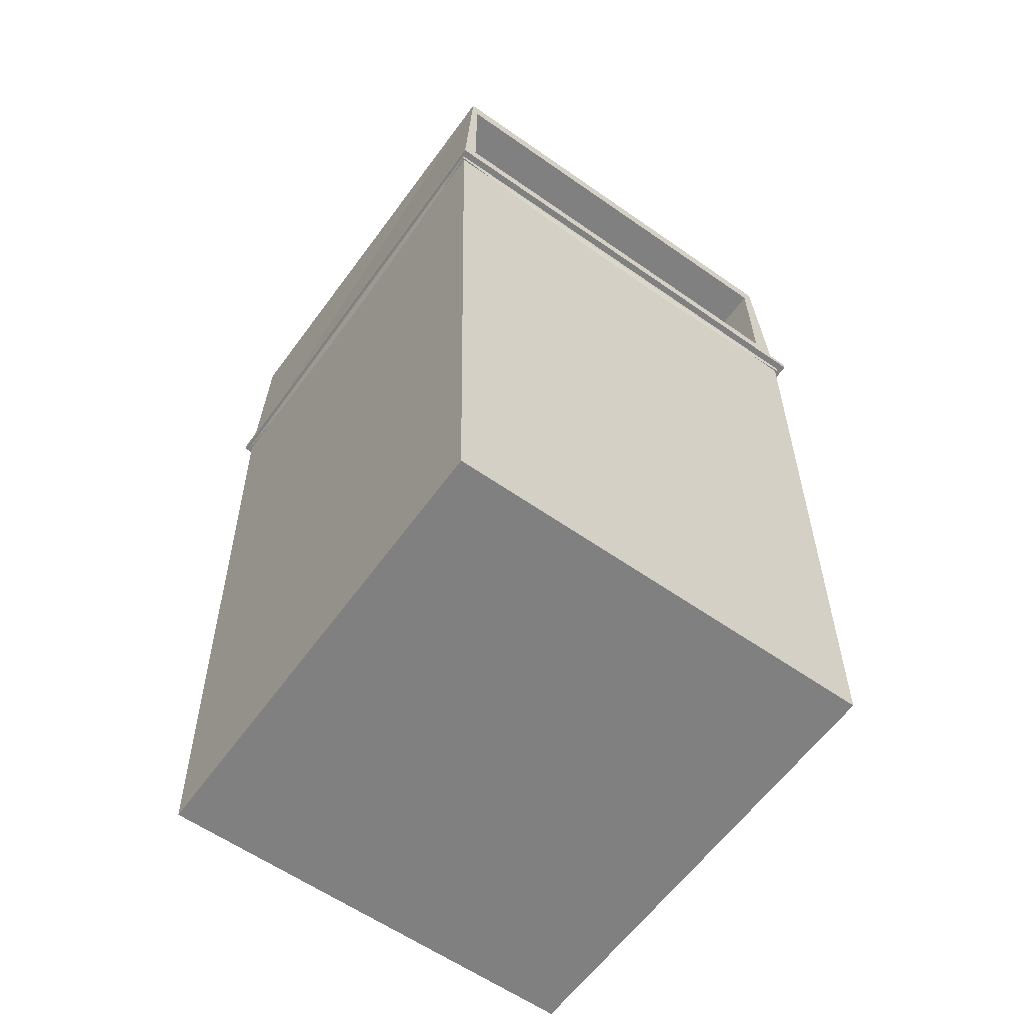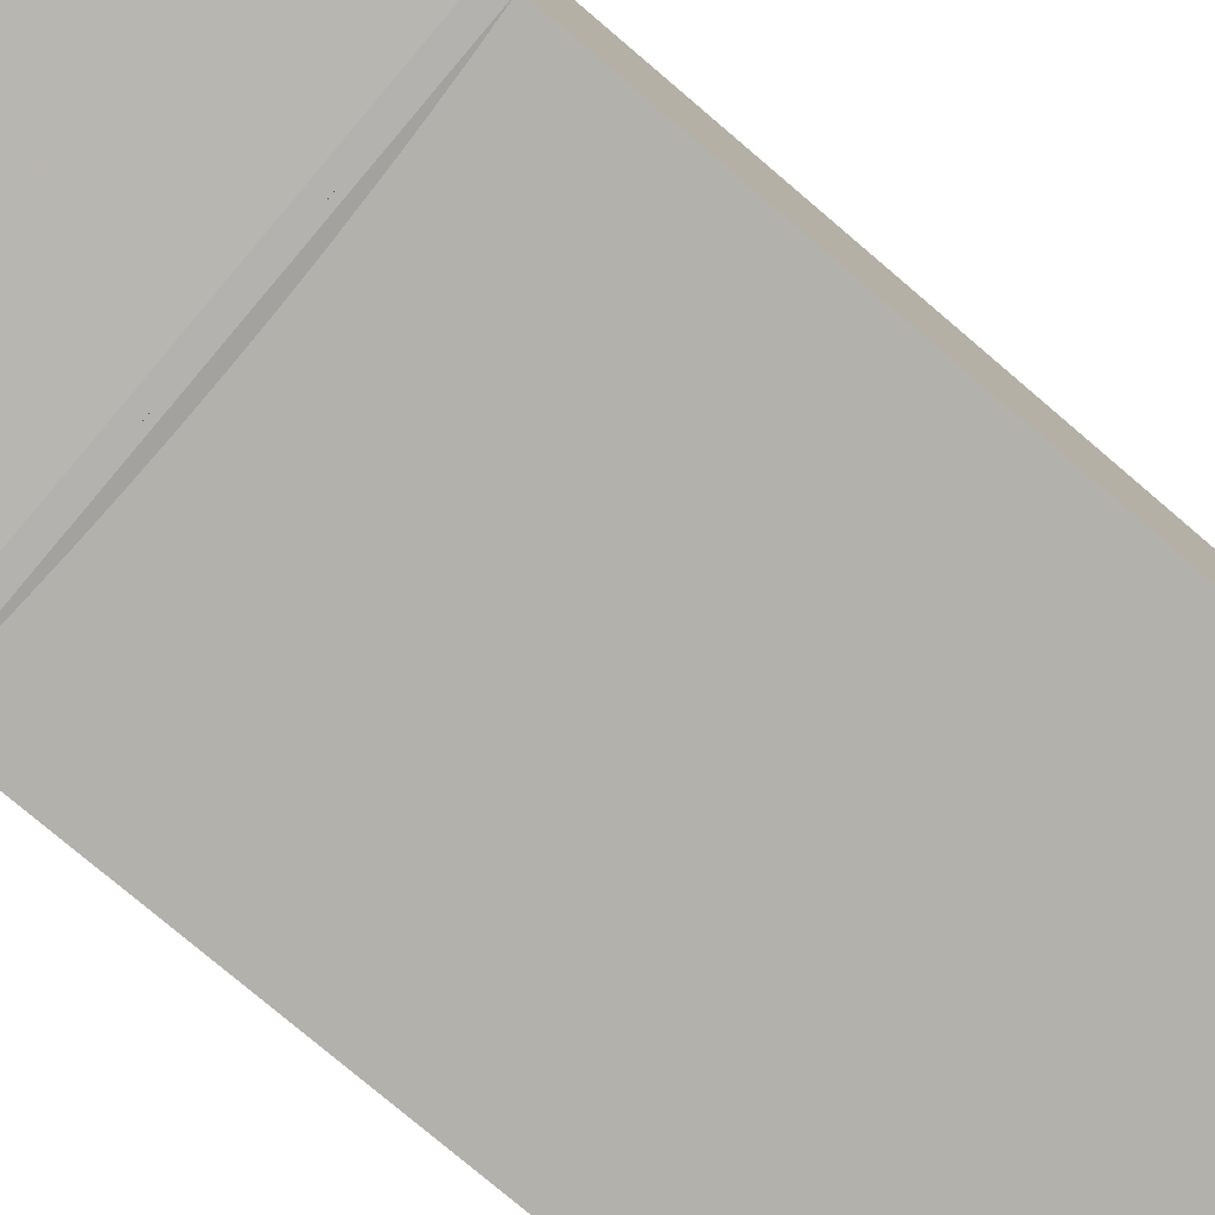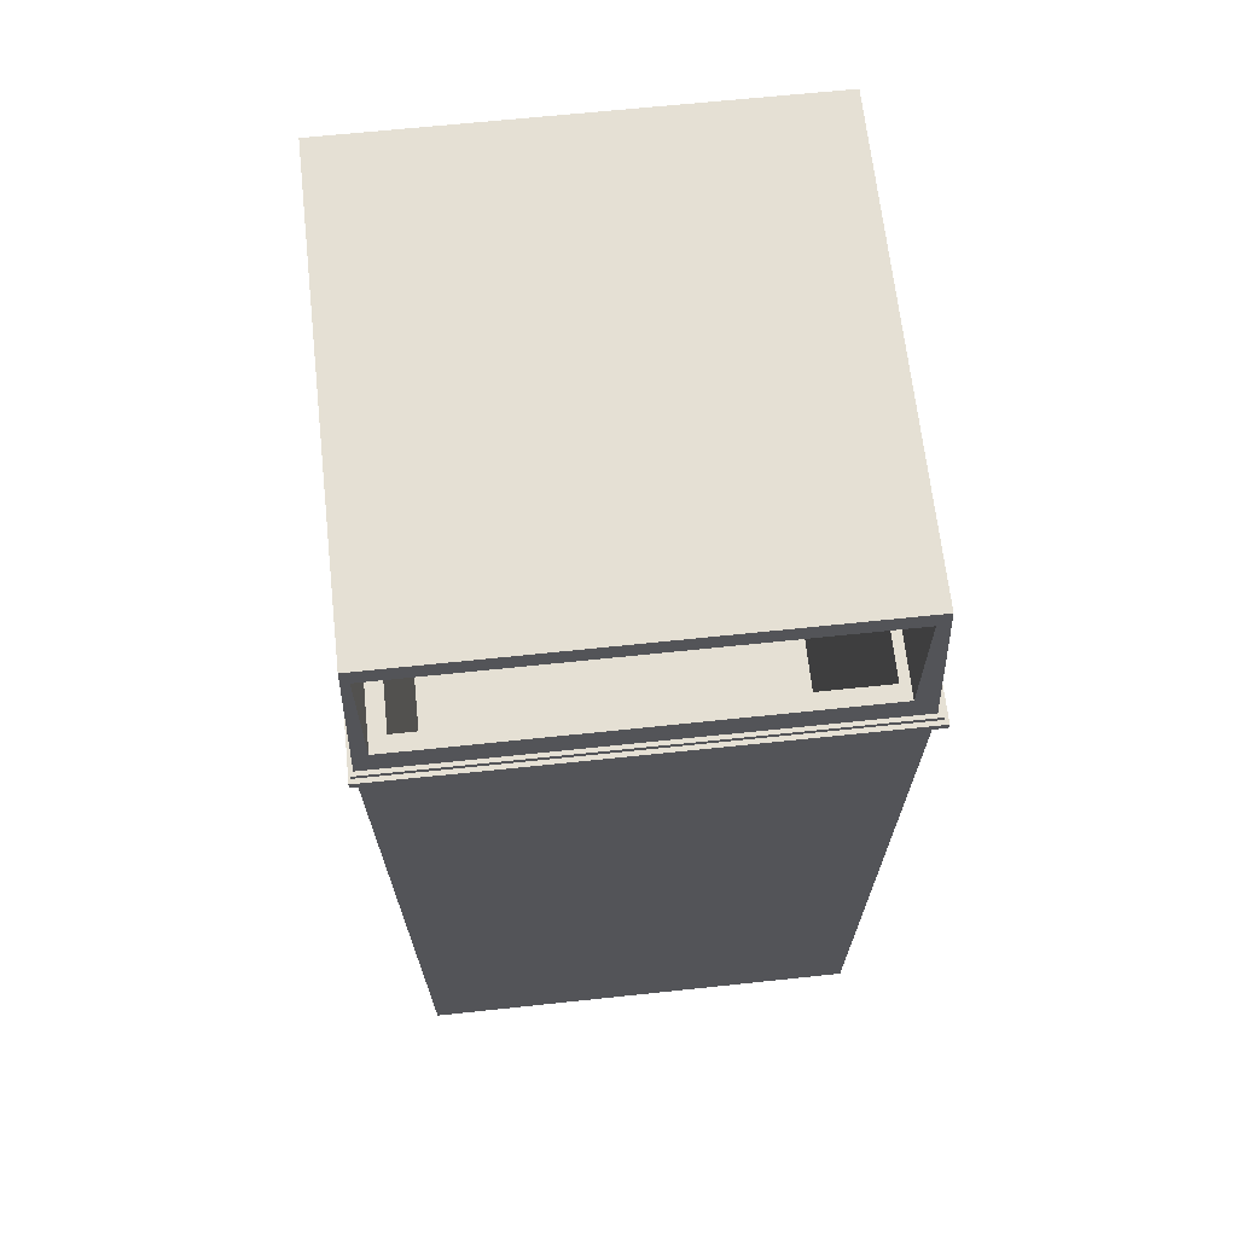
<metadata>
{"format":"obj","ext":"obj","renderer":"f3d","projection":"perspective","resolution":1024,"background":"white","views":[{"elev":-60.2,"azim":54.4,"up":"+Y"},{"elev":-79.7,"azim":-130.3,"up":"+Z"},{"elev":65.5,"azim":83.9,"up":"+Y"}]}
</metadata>
<code>
o mesh1_mesh1-geometry
v -0.202 0.2354 0.2038
v -0.202 0.263 0.1905
v -0.202 0.2354 -0.2002
v -0.202 0.4038 0.1998
v -0.202 0.263 -0.1805
v -0.2055 0.2354 -0.2047
v 0.2017 0.4038 0.1962
v -0.202 0.3863 0.1905
v -0.202 0.4038 -0.1901
v -0.1885 0.263 0.1772
v -0.2055 0.2354 0.206
v -0.202 0.2354 -0.2047
v 0.2017 0.2354 0.2038
v -0.202 0.3863 -0.1805
v 0.2017 0.3863 0.1905
v 0.2017 0.4038 -0.1895
v 0.188 0.263 0.1772
v -0.1885 0.263 -0.1725
v -0.202 0.2354 0.206
v -0.2055 0.231 -0.2047
v 0.2017 0.2354 -0.2047
v 0.2052 0.2354 0.2038
v 0.2017 0.263 0.1905
v 0.2017 0.263 -0.1805
v 0.2017 0.2354 -0.2002
v -0.1885 -0.1855 0.1772
v -0.2055 0.231 0.206
v 0.2052 0.2354 -0.2047
v 0.2017 0.3863 -0.1805
v 0.188 -0.1855 0.1772
v -0.1885 -0.1855 -0.1725
v 0.188 0.263 -0.1725
v 0.2052 0.231 0.206
v 0.2052 0.2354 0.206
v -0.2091 0.231 -0.2079
v 0.188 -0.1855 -0.1725
v 0.2091 0.231 0.206
v -0.2091 0.231 0.2079
v -0.2055 0.231 -0.2079
v 0.2052 0.231 -0.2047
v -0.2055 0.231 0.2079
v 0.2091 0.231 -0.2079
v -0.2091 0.2246 -0.2079
v 0.2052 0.231 -0.2079
v 0.2091 0.231 0.2079
v -0.2091 0.2246 0.2079
v 0.2029 0.2246 -0.2079
v -0.2046 0.2246 -0.2079
v 0.2091 0.2246 0.2079
v -0.2046 0.2246 0.2079
v -0.2046 0.2246 -0.2018
v 0.2091 0.2246 0.2054
v -0.2046 0.2246 0.2054
v 0.2091 0.2246 -0.2079
v 0.2029 0.2246 -0.2018
v -0.2046 0.2196 -0.2018
v 0.2017 0.2196 -0.2018
v 0.2029 0.2246 0.2054
v -0.2046 0.2196 0.2054
v -0.202 0.2196 -0.2018
v 0.2029 0.2196 -0.2018
v 0.2029 0.2196 0.2054
v -0.202 0.2196 0.2054
v -0.2038 0.2162 -0.168
v -0.202 0.2196 -0.2002
v -0.1707 0.2169 -0.2013
v 0.2029 0.2196 0.2038
v 0.2017 0.2196 -0.2002
v 0.1691 0.2169 -0.2013
v -0.202 0.2196 0.2038
v -0.2038 0.2162 0.1715
v -0.1367 0.2148 -0.2008
v 0.2026 0.2167 -0.1681
v 0.1351 0.2148 -0.2008
v 0.1693 0.2157 0.2048
v -0.2031 0.2134 -0.1341
v -0.202 -0.4038 -0.1867
v -0.1028 0.2131 -0.2005
v 0.2017 0.2196 0.2038
v 0.2026 0.2167 0.17
v 0.1012 0.2131 -0.2005
v 0.1357 0.2126 0.2043
v -0.2031 0.2134 0.1377
v -0.202 -0.4038 0.1903
v 0.2017 -0.4038 -0.1867
v -0.0688 0.2119 -0.2002
v 0.2017 -0.1267 0.002079
v 0.2023 0.2143 -0.1343
v 0.06719 0.2119 -0.2002
v 0.1019 0.2101 0.204
v -0.2026 0.2113 0.1037
v 0.2017 -0.4038 0.1903
v 0.2017 -0.1568 -0.01533
v -0.03481 0.2112 -0.2001
v 0.2017 -0.1273 0.007281
v 0.2017 -0.1273 -0.003124
v 0.2023 0.2143 0.1363
v 0.03319 0.2112 -0.2001
v 0.06813 0.2084 0.2037
v -0.2026 0.2113 -0.1002
v 0.2017 -0.161 -0.01214
v 0.2017 -0.152 -0.01734
v -0.0008073 0.2109 -0.2
v 0.2017 -0.1568 0.01949
v 0.2017 -0.1294 0.01213
v 0.2017 -0.1294 -0.007972
v 0.2021 0.2125 -0.1005
v 0.03431 0.2074 0.2035
v -0.2023 0.2097 -0.06621
v 0.2017 -0.16 -0.01117
v 0.2017 -0.1468 -0.01802
v 0.2017 -0.1561 -0.01414
v 0.2017 -0.1642 -0.007972
v 0.2017 -0.161 0.01629
v 0.2017 -0.152 0.02149
v 0.2017 -0.1325 0.01629
v 0.2017 -0.1287 0.006926
v 0.2017 -0.128 0.002079
v 0.2017 -0.1325 -0.01214
v 0.2017 -0.1287 -0.002769
v 0.2021 0.2125 0.1025
v 0.0004854 0.207 0.2035
v -0.2023 0.2097 0.06976
v 0.2017 -0.163 -0.007287
v 0.2017 -0.1416 -0.01734
v 0.2017 -0.1516 -0.01601
v 0.2017 -0.1662 -0.003124
v 0.2017 -0.1642 0.01213
v 0.2017 -0.16 0.01532
v 0.2017 -0.1561 0.0183
v 0.2017 -0.1468 0.02218
v 0.2017 -0.1367 0.01949
v 0.2017 -0.1305 0.01144
v 0.2017 -0.1367 -0.01533
v 0.2017 -0.1305 -0.007287
v 0.202 0.2112 0.06865
v -0.03334 0.2074 0.2035
v -0.202 0.2088 -0.03222
v 0.2017 -0.163 0.01144
v 0.2017 -0.1591 -0.002119
v 0.2017 -0.1468 -0.01665
v 0.2017 -0.1539 -0.007319
v 0.2017 -0.1649 -0.002769
v 0.2017 -0.1662 0.007281
v 0.2017 -0.1669 0.002079
v 0.2017 -0.1516 0.02017
v 0.2017 -0.1416 0.02149
v 0.2017 -0.1335 0.01532
v 0.2017 -0.1335 -0.01117
v 0.202 0.2112 -0.06671
v -0.06716 0.2084 0.2037
v -0.202 0.2088 0.03578
v 0.2017 -0.1649 0.006926
v 0.2017 -0.161 0.004984
v 0.2017 -0.1605 0.001307
v 0.2017 -0.1568 -0.005062
v 0.2017 -0.1374 -0.01414
v 0.2017 -0.1419 -0.01601
v 0.2017 -0.1504 -0.008739
v 0.2017 -0.1655 0.002079
v 0.2017 -0.1591 0.01209
v 0.2017 -0.1539 0.01729
v 0.2017 -0.1468 0.02081
v 0.2017 -0.1419 0.02017
v 0.2017 -0.1374 0.0183
v 0.2017 -0.133 0.008661
v 0.2017 -0.1326 0.004984
v 0.2017 -0.133 0.001307
v 0.2019 0.2104 -0.03288
v -0.1009 0.2101 0.204
v -0.202 0.2085 0.001776
v 0.2017 -0.1605 0.008661
v 0.2017 -0.158 0.001969
v 0.2017 -0.1468 -0.009223
v 0.2017 -0.155 -0.003257
v 0.2017 -0.1526 -0.005109
v 0.2017 -0.1568 0.01503
v 0.2017 -0.1504 0.01871
v 0.2017 -0.1367 0.01503
v 0.2017 -0.1345 0.01209
v 0.2017 -0.1367 -0.005062
v 0.2017 -0.1345 -0.002119
v 0.2019 0.2104 0.03481
v -0.1347 0.2126 0.2043
v 0.2017 -0.1584 0.004984
v 0.2017 -0.1569 -0.000843
v 0.2017 -0.1397 -0.007319
v 0.2017 -0.1431 -0.008739
v 0.2017 -0.1498 -0.006274
v 0.2017 -0.158 0.008002
v 0.2017 -0.155 0.01323
v 0.2017 -0.1526 0.01508
v 0.2017 -0.1468 0.01919
v 0.2017 -0.1431 0.01871
v 0.2017 -0.1397 0.01729
v 0.2018 0.2101 0.0009694
v -0.1684 0.2157 0.2048
v 0.2017 -0.1468 -0.006671
v 0.2017 -0.1498 0.01624
v 0.2017 -0.1569 0.01081
v 0.2017 -0.1385 0.01323
v 0.2017 -0.1367 0.01081
v 0.2017 -0.1385 -0.003257
v 0.2017 -0.1367 -0.000843
v 0.2017 -0.1351 0.004984
v 0.2017 -0.1409 -0.005109
v 0.2017 -0.1437 -0.006274
v 0.2017 -0.1468 0.01664
v 0.2017 -0.1437 0.01624
v 0.2017 -0.1409 0.01508
v 0.2017 -0.1355 0.008002
v 0.2017 -0.1355 0.001969
f 1 2 3
f 2 1 4
f 5 3 2
f 6 1 3
f 1 7 4
f 2 4 8
f 3 5 9
f 2 10 5
f 11 1 6
f 6 3 12
f 1 13 7
f 7 9 4
f 8 4 14
f 15 2 8
f 9 5 14
f 9 16 3
f 10 2 17
f 5 10 18
f 1 11 19
f 20 11 6
f 3 21 12
f 12 20 6
f 1 22 13
f 13 23 7
f 9 7 16
f 9 14 4
f 14 15 8
f 2 15 23
f 24 14 5
f 3 16 25
f 23 17 2
f 5 18 24
f 27 19 11
f 19 22 1
f 11 20 27
f 21 3 25
f 21 20 12
f 28 13 22
f 23 13 24
f 7 23 15
f 7 15 16
f 15 14 29
f 14 24 29
f 24 25 16
f 17 23 24
f 32 24 18
f 33 19 27
f 22 19 34
f 35 27 20
f 25 28 21
f 28 20 21
f 13 28 25
f 34 28 22
f 25 24 13
f 29 16 15
f 24 16 29
f 17 24 32
f 19 33 34
f 27 37 33
f 38 27 35
f 35 20 39
f 20 28 40
f 33 28 34
f 41 37 27
f 42 33 37
f 27 38 41
f 43 38 35
f 20 44 39
f 39 43 35
f 28 33 40
f 44 20 40
f 37 41 45
f 33 42 40
f 45 42 37
f 46 41 38
f 38 43 46
f 44 47 39
f 39 48 43
f 40 42 44
f 41 49 45
f 49 42 45
f 50 41 46
f 43 50 46
f 42 47 44
f 39 47 48
f 51 43 48
f 49 41 50
f 52 42 49
f 50 43 53
f 47 42 54
f 55 48 47
f 53 43 51
f 48 55 51
f 53 49 50
f 42 52 54
f 49 53 52
f 54 55 47
f 56 53 51
f 55 57 51
f 52 55 54
f 52 53 58
f 53 56 59
f 51 60 56
f 57 55 61
f 51 57 60
f 55 52 58
f 53 62 58
f 56 63 59
f 63 53 59
f 65 56 60
f 55 67 61
f 61 68 57
f 68 60 57
f 62 55 58
f 62 53 63
f 63 56 70
f 70 56 65
f 60 68 65
f 67 55 62
f 67 68 61
f 70 62 63
f 77 70 65
f 68 77 65
f 62 70 67
f 68 67 79
f 70 77 84
f 77 68 85
f 67 70 79
f 79 87 68
f 77 92 84
f 92 70 84
f 93 85 68
f 92 77 85
f 70 92 79
f 79 95 87
f 96 68 87
f 101 85 93
f 93 68 102
f 85 101 92
f 92 104 79
f 79 105 95
f 106 68 96
f 102 68 111
f 92 101 113
f 104 92 114
f 79 104 115
f 79 116 105
f 119 68 106
f 111 68 125
f 92 113 127
f 114 92 128
f 79 115 131
f 79 132 116
f 134 68 119
f 125 68 134
f 92 127 145
f 128 92 144
f 79 131 147
f 79 147 132
f 144 92 145
f 3 2 1
f 4 1 2
f 2 3 5
f 3 1 6
f 4 7 1
f 8 4 2
f 9 5 3
f 5 10 2
f 6 1 11
f 12 3 6
f 7 13 1
f 4 9 7
f 14 4 8
f 8 2 15
f 14 5 9
f 3 16 9
f 17 2 10
f 18 10 5
f 19 11 1
f 6 11 20
f 12 21 3
f 6 20 12
f 13 22 1
f 7 23 13
f 16 7 9
f 4 14 9
f 8 15 14
f 23 15 2
f 5 14 24
f 25 16 3
f 2 17 23
f 10 26 17
f 10 18 26
f 24 18 5
f 11 19 27
f 1 22 19
f 27 20 11
f 25 3 21
f 12 20 21
f 22 13 28
f 24 13 23
f 15 23 7
f 16 15 7
f 29 14 15
f 29 24 14
f 16 25 24
f 24 23 17
f 30 17 26
f 31 26 18
f 18 24 32
f 27 19 33
f 34 19 22
f 20 27 35
f 21 28 25
f 21 20 28
f 25 28 13
f 22 28 34
f 13 24 25
f 15 16 29
f 29 16 24
f 32 24 17
f 30 36 17
f 30 26 36
f 31 36 26
f 31 18 36
f 32 36 18
f 34 33 19
f 33 37 27
f 35 27 38
f 39 20 35
f 40 28 20
f 34 28 33
f 32 17 36
f 27 37 41
f 37 33 42
f 41 38 27
f 35 38 43
f 39 44 20
f 35 43 39
f 40 33 28
f 40 20 44
f 45 41 37
f 40 42 33
f 37 42 45
f 38 41 46
f 46 43 38
f 39 47 44
f 43 48 39
f 44 42 40
f 45 49 41
f 45 42 49
f 46 41 50
f 46 50 43
f 44 47 42
f 48 47 39
f 48 43 51
f 50 41 49
f 49 42 52
f 53 43 50
f 54 42 47
f 47 48 55
f 51 43 53
f 51 55 48
f 50 49 53
f 54 52 42
f 52 53 49
f 47 55 54
f 51 53 56
f 51 57 55
f 54 55 52
f 58 53 52
f 59 56 53
f 56 60 51
f 61 55 57
f 60 57 51
f 58 52 55
f 58 62 53
f 59 63 56
f 56 59 64
f 59 53 63
f 60 56 65
f 56 66 60
f 61 67 55
f 57 68 61
f 61 57 69
f 57 60 68
f 60 69 57
f 58 55 62
f 63 53 62
f 70 56 63
f 59 71 64
f 65 56 70
f 65 68 60
f 66 72 60
f 62 55 67
f 61 68 67
f 61 73 67
f 74 69 60
f 63 62 70
f 62 75 63
f 64 71 76
f 65 70 77
f 65 77 68
f 72 78 60
f 67 70 62
f 79 67 68
f 67 73 80
f 81 74 60
f 82 63 75
f 71 83 76
f 84 77 70
f 85 68 77
f 78 86 60
f 79 70 67
f 68 87 79
f 73 88 80
f 90 63 82
f 83 91 76
f 84 92 77
f 84 70 92
f 68 85 93
f 85 77 92
f 86 94 60
f 79 92 70
f 87 95 79
f 87 68 96
f 80 88 97
f 89 81 60
f 98 89 60
f 99 63 90
f 76 91 100
f 93 85 101
f 102 68 93
f 92 101 85
f 94 103 60
f 79 104 92
f 95 105 79
f 87 96 95
f 96 68 106
f 88 107 97
f 103 98 60
f 108 63 99
f 100 91 109
f 93 101 110
f 111 68 102
f 102 93 112
f 113 101 92
f 114 92 104
f 115 104 79
f 105 116 79
f 95 117 105
f 96 118 95
f 106 68 119
f 96 106 120
f 97 107 121
f 122 63 108
f 91 123 109
f 110 101 124
f 112 93 110
f 125 68 111
f 111 102 126
f 126 102 112
f 101 113 124
f 127 113 92
f 128 92 114
f 104 129 114
f 115 130 104
f 131 115 79
f 116 132 79
f 105 133 116
f 117 133 105
f 118 117 95
f 118 96 120
f 119 68 134
f 106 119 135
f 120 106 135
f 121 107 136
f 137 63 122
f 109 123 138
f 110 124 139
f 112 110 140
f 134 68 125
f 125 111 141
f 141 111 126
f 126 112 142
f 124 113 143
f 113 127 144
f 145 127 92
f 144 92 128
f 114 139 128
f 129 139 114
f 130 129 104
f 146 130 115
f 131 146 115
f 147 131 79
f 132 147 79
f 116 148 132
f 133 148 116
f 117 135 133
f 118 120 117
f 119 134 149
f 135 119 149
f 120 135 117
f 107 150 136
f 151 63 137
f 123 152 138
f 139 124 153
f 154 110 139
f 140 110 155
f 156 112 140
f 134 125 157
f 158 125 141
f 141 126 159
f 142 112 156
f 159 126 142
f 143 113 160
f 124 143 153
f 145 144 127
f 160 113 144
f 145 92 144
f 144 128 160
f 139 153 128
f 139 129 154
f 130 161 129
f 146 162 130
f 163 146 131
f 147 164 131
f 132 165 147
f 148 165 132
f 133 166 148
f 133 135 167
f 149 134 157
f 135 149 168
f 150 169 136
f 170 63 151
f 171 138 152
f 155 110 154
f 140 155 172
f 156 140 173
f 157 125 158
f 158 141 174
f 174 141 159
f 142 156 175
f 159 142 176
f 160 153 143
f 153 160 128
f 172 154 129
f 161 172 129
f 177 161 130
f 162 177 130
f 178 162 146
f 163 178 146
f 164 163 131
f 165 164 147
f 148 179 165
f 166 180 148
f 167 166 133
f 167 135 168
f 149 157 181
f 168 149 182
f 136 169 183
f 184 63 170
f 154 172 155
f 161 140 172
f 173 140 185
f 186 156 173
f 157 158 187
f 188 158 174
f 174 159 189
f 175 156 186
f 176 142 175
f 189 159 176
f 177 190 161
f 162 191 177
f 178 192 162
f 193 178 163
f 164 194 163
f 165 195 164
f 179 195 165
f 180 179 148
f 166 168 180
f 167 168 166
f 181 157 187
f 182 149 181
f 168 182 180
f 196 183 169
f 197 63 184
f 185 140 161
f 185 190 173
f 186 173 190
f 187 158 188
f 188 174 198
f 198 174 189
f 175 186 191
f 176 175 191
f 189 176 199
f 185 161 190
f 200 190 177
f 191 200 177
f 192 191 162
f 199 192 178
f 193 199 178
f 194 193 163
f 195 194 164
f 179 201 195
f 180 202 179
f 181 187 203
f 182 181 204
f 182 205 180
f 200 186 190
f 187 188 206
f 207 188 198
f 198 189 208
f 191 186 200
f 192 176 191
f 199 176 192
f 208 189 199
f 208 199 193
f 194 209 193
f 195 210 194
f 201 210 195
f 202 201 179
f 211 202 180
f 203 187 206
f 204 181 203
f 212 182 204
f 205 211 180
f 205 182 212
f 206 188 207
f 207 198 208
f 209 208 193
f 210 209 194
f 201 203 210
f 202 203 201
f 211 212 202
f 203 206 210
f 204 203 202
f 212 204 202
f 205 212 211
f 206 207 210
f 209 207 208
f 210 207 209
f 17 26 10
f 26 18 10
f 26 17 30
f 18 26 31
f 17 36 30
f 36 26 30
f 26 36 31
f 36 18 31
f 18 36 32
f 36 17 32
f 64 59 56
f 60 66 56
f 69 57 61
f 57 69 60
f 64 71 59
f 60 72 66
f 67 73 61
f 60 69 74
f 63 75 62
f 76 71 64
f 60 78 72
f 80 73 67
f 60 74 81
f 75 63 82
f 76 83 71
f 60 86 78
f 80 88 73
f 60 81 89
f 82 63 90
f 76 91 83
f 60 94 86
f 97 88 80
f 60 89 98
f 90 63 99
f 100 91 76
f 60 103 94
f 97 107 88
f 60 98 103
f 99 63 108
f 109 91 100
f 121 107 97
f 108 63 122
f 109 123 91
f 136 107 121
f 122 63 137
f 138 123 109
f 136 150 107
f 137 63 151
f 138 152 123
f 136 169 150
f 151 63 170
f 152 138 171
f 183 169 136
f 170 63 184
f 169 183 196
f 184 63 197
f 95 96 87
f 110 101 93
f 112 93 102
f 105 117 95
f 95 118 96
f 120 106 96
f 124 101 110
f 110 93 112
f 126 102 111
f 112 102 126
f 124 113 101
f 114 129 104
f 104 130 115
f 116 133 105
f 105 133 117
f 95 117 118
f 120 96 118
f 135 119 106
f 135 106 120
f 141 111 125
f 126 111 141
f 143 113 124
f 144 127 113
f 128 139 114
f 114 139 129
f 104 129 130
f 115 130 146
f 115 146 131
f 132 148 116
f 116 148 133
f 149 134 119
f 149 119 135
f 157 125 134
f 141 125 158
f 160 113 143
f 127 144 145
f 144 113 160
f 160 128 144
f 128 153 139
f 131 146 163
f 131 164 147
f 147 165 132
f 132 165 148
f 157 134 149
f 158 125 157
f 128 160 153
f 131 163 164
f 147 164 165
f 139 124 110
f 140 110 112
f 142 112 126
f 133 135 117
f 117 120 118
f 117 135 120
f 153 124 139
f 139 110 154
f 155 110 140
f 140 112 156
f 159 126 141
f 156 112 142
f 142 126 159
f 153 143 124
f 154 129 139
f 129 161 130
f 130 162 146
f 148 166 133
f 167 135 133
f 168 149 135
f 154 110 155
f 174 141 158
f 159 141 174
f 143 153 160
f 129 154 172
f 129 172 161
f 130 161 177
f 130 177 162
f 146 162 178
f 146 178 163
f 165 179 148
f 148 180 166
f 133 166 167
f 168 135 167
f 181 157 149
f 182 149 168
f 187 158 157
f 174 158 188
f 163 178 193
f 163 194 164
f 164 195 165
f 165 195 179
f 148 179 180
f 187 157 181
f 181 149 182
f 188 158 187
f 163 193 194
f 164 194 195
f 172 155 140
f 173 140 156
f 175 156 142
f 176 142 159
f 155 172 154
f 172 140 161
f 185 140 173
f 173 156 186
f 189 159 174
f 186 156 175
f 175 142 176
f 176 159 189
f 161 190 177
f 177 191 162
f 162 192 178
f 180 168 166
f 166 168 167
f 180 182 168
f 161 140 185
f 198 174 188
f 189 174 198
f 190 161 185
f 177 190 200
f 177 200 191
f 162 191 192
f 178 192 199
f 178 199 193
f 195 201 179
f 179 202 180
f 203 187 181
f 204 181 182
f 180 205 182
f 206 188 187
f 198 188 207
f 193 199 208
f 193 209 194
f 194 210 195
f 195 210 201
f 179 201 202
f 180 202 211
f 206 187 203
f 203 181 204
f 204 182 212
f 180 211 205
f 212 182 205
f 207 188 206
f 193 208 209
f 194 209 210
f 173 190 185
f 190 173 186
f 191 186 175
f 191 175 176
f 199 176 189
f 190 186 200
f 208 189 198
f 200 186 191
f 191 176 192
f 192 176 199
f 199 189 208
f 208 198 207
f 210 203 201
f 201 203 202
f 202 212 211
f 210 206 203
f 202 203 204
f 202 204 212
f 211 212 205
f 210 207 206
f 208 207 209
f 209 207 210

</code>
